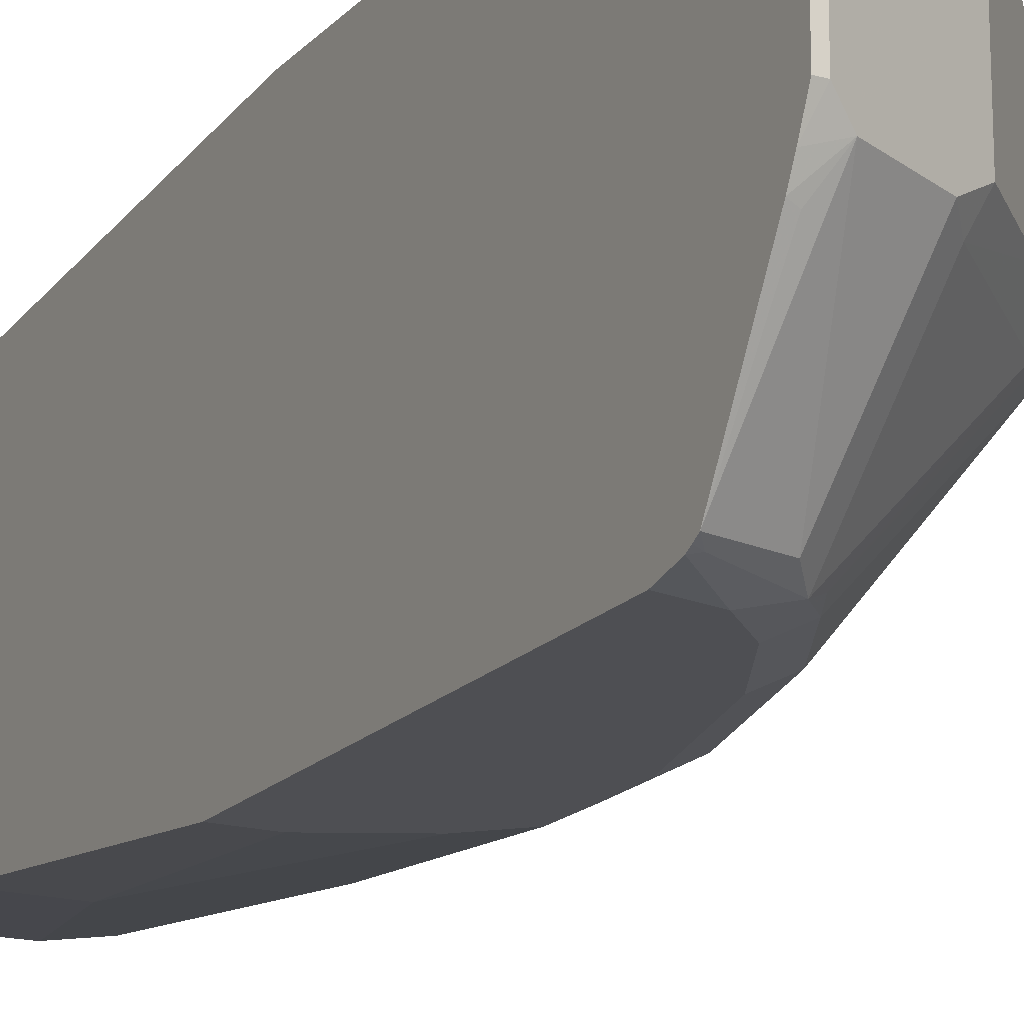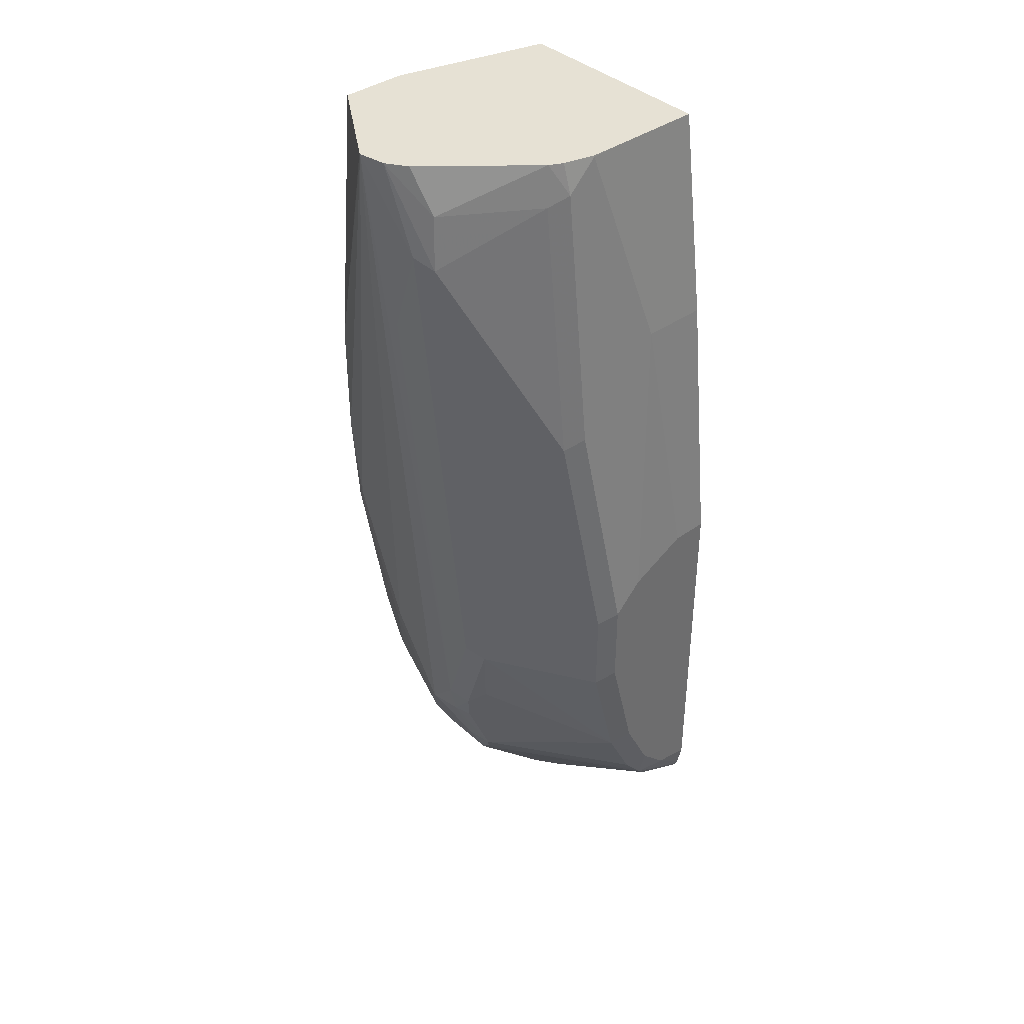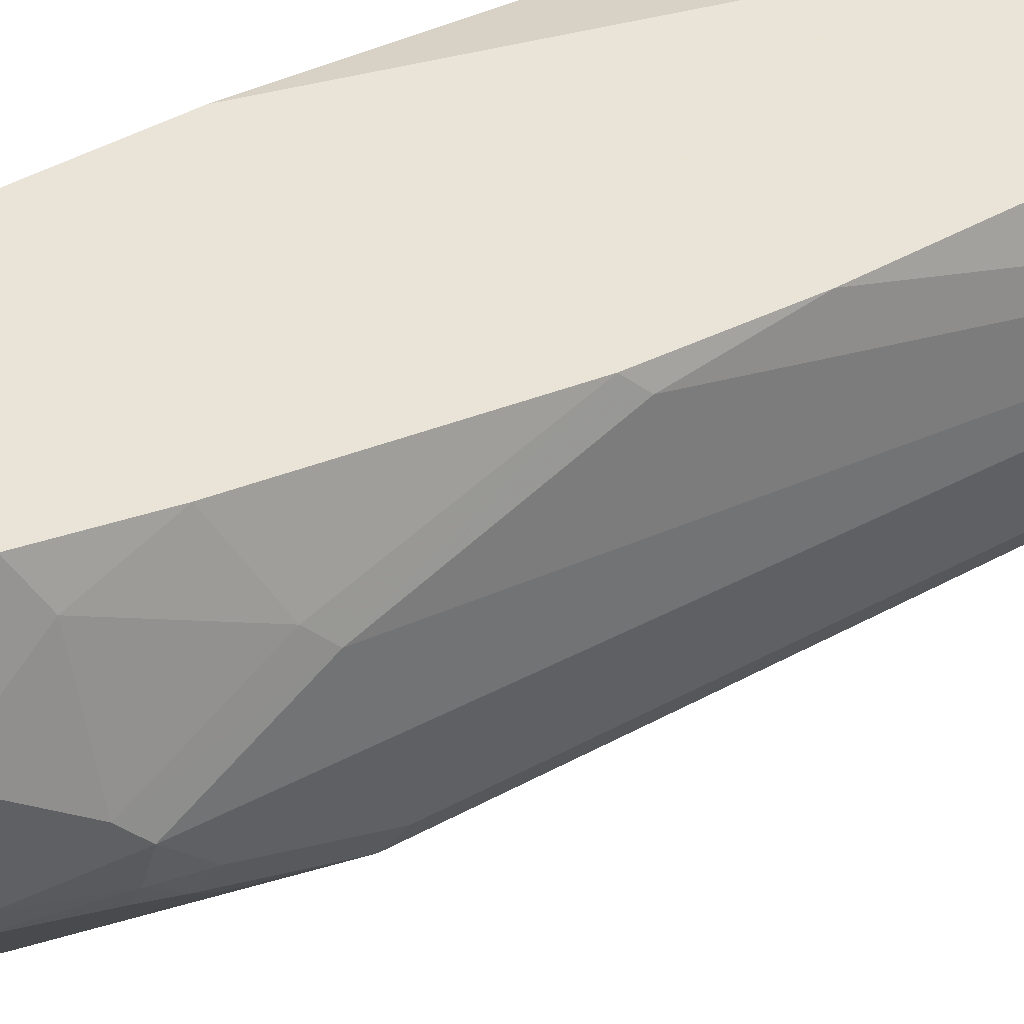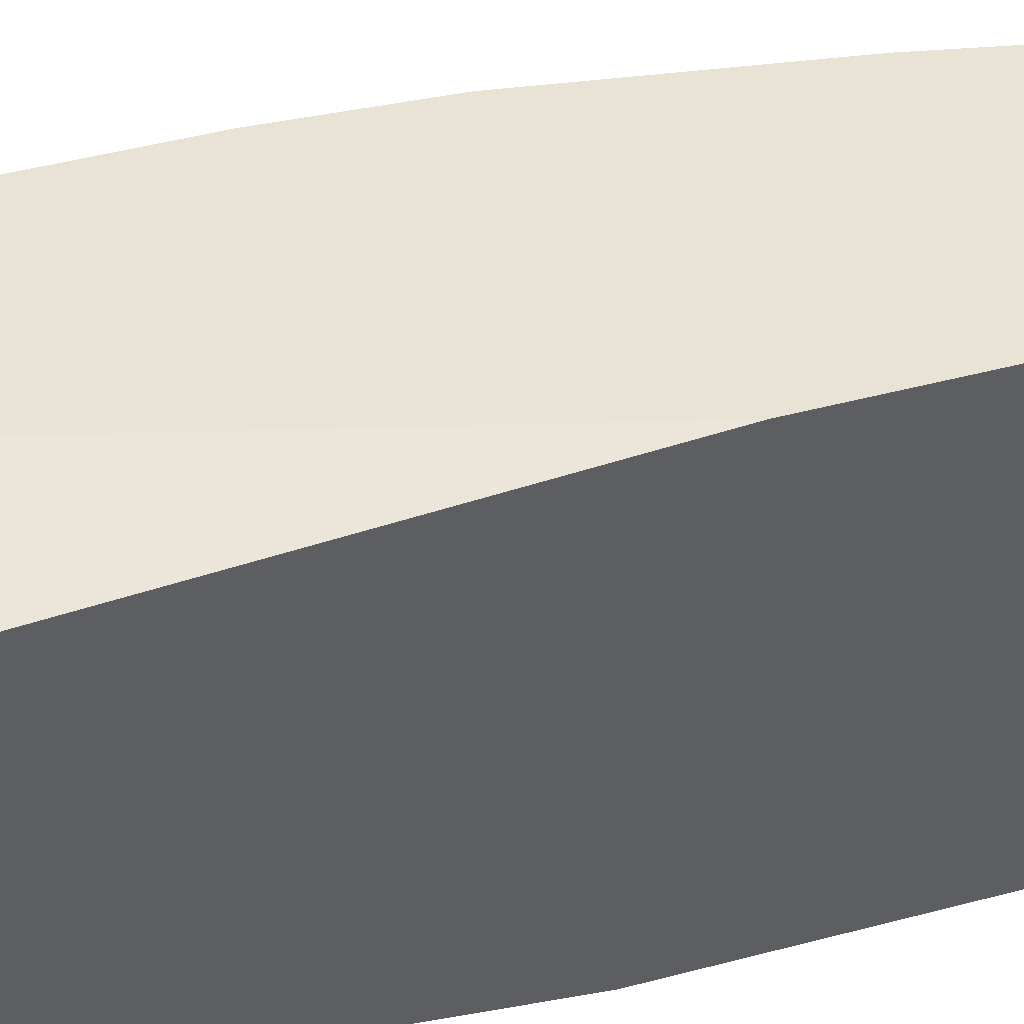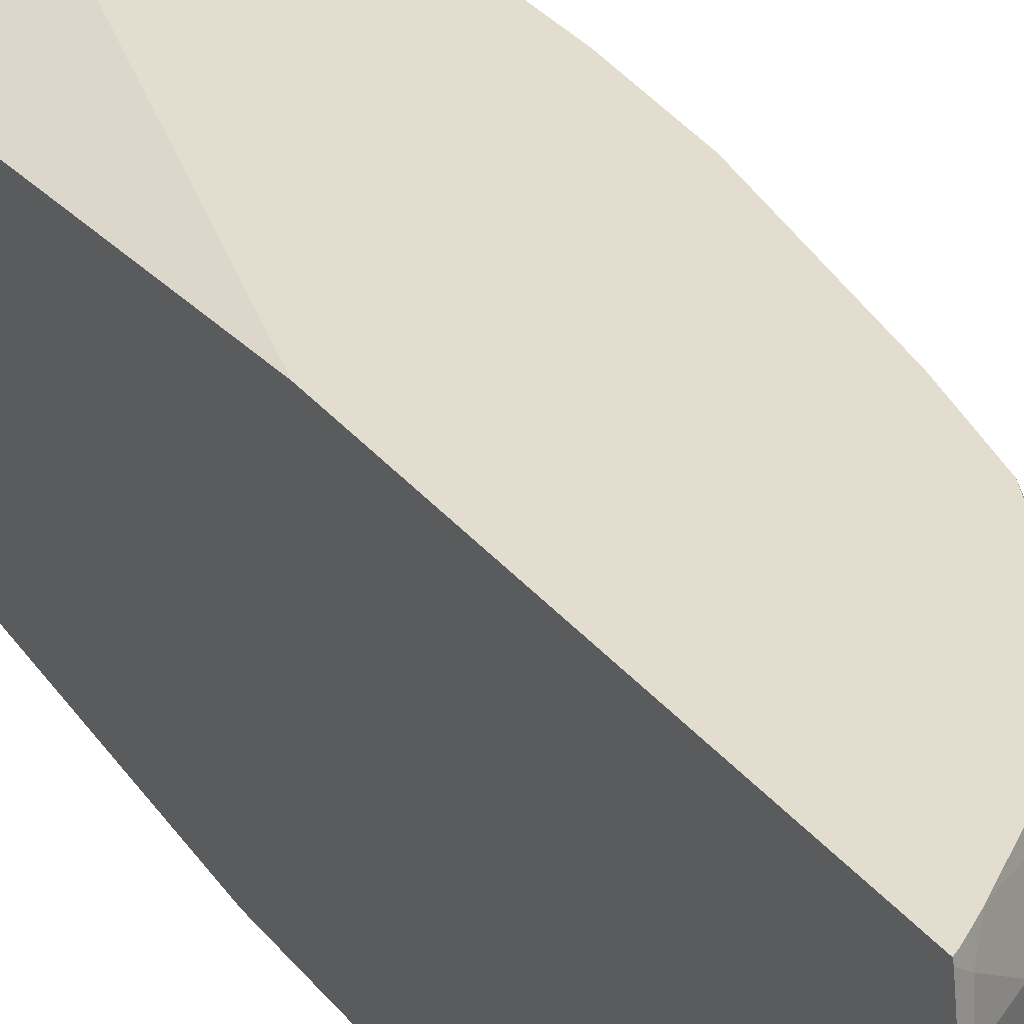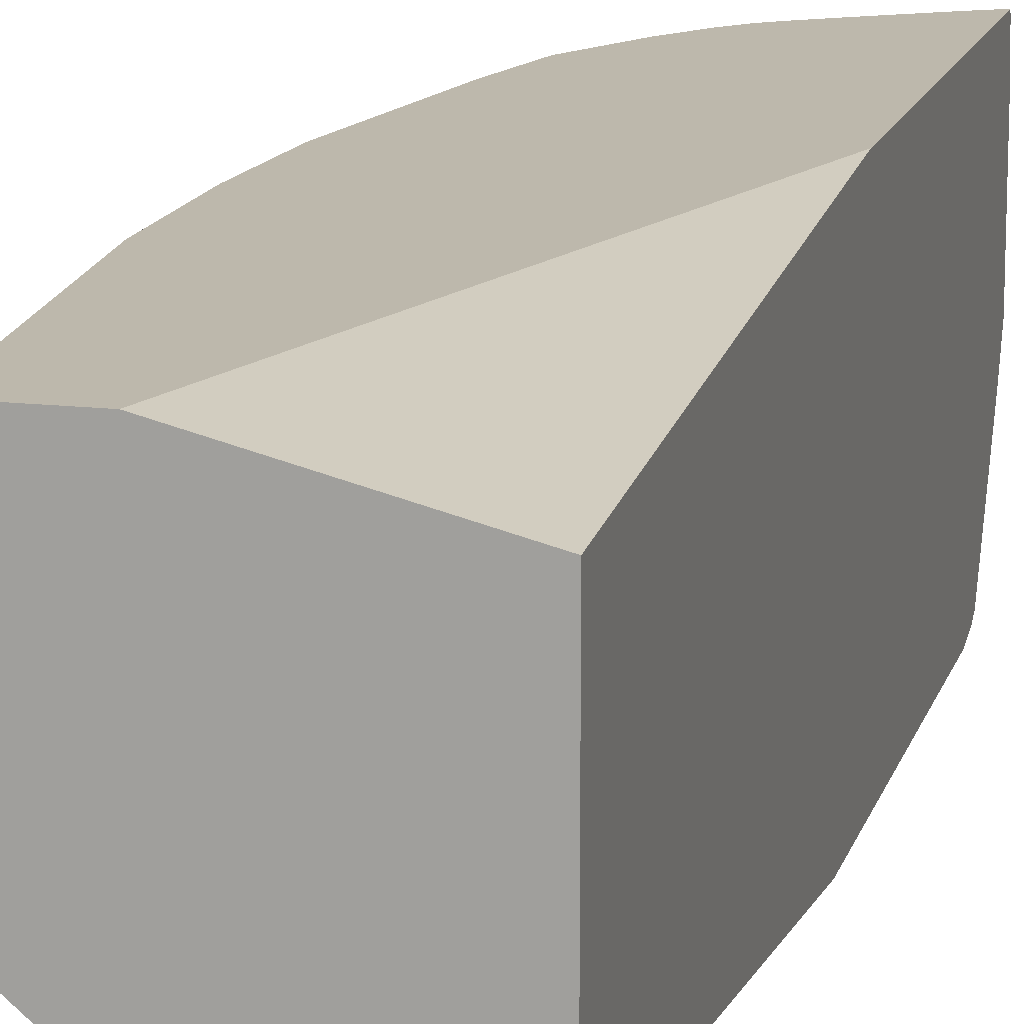
<metadata>
{"format":"obj","ext":"obj","renderer":"f3d","projection":"perspective","resolution":1024,"background":"white","views":[{"elev":-18.1,"azim":151.7,"up":"+Y"},{"elev":39.2,"azim":-41.7,"up":"+Z"},{"elev":42.8,"azim":-124.1,"up":"+Y"},{"elev":42.0,"azim":71.8,"up":"+Y"},{"elev":35.6,"azim":145.8,"up":"+Y"},{"elev":14.7,"azim":14.2,"up":"+Y"}]}
</metadata>
<code>
v -0.05716 -0.0946 -0.9305
v -0.05716 -0.09698 -0.9312
v -0.06492 -0.1039 -0.9295
v -0.06068 -0.0946 -0.9287
v -0.05716 -0.0946 -0.6429
v -0.05716 -0.1195 -0.9347
v -0.06233 -0.1246 -0.9347
v -0.09002 -0.1246 -0.9208
v -0.07548 -0.0946 -0.9198
v -0.06724 -0.0946 -0.9249
v -0.1662 -0.0946 -0.269
v -0.05716 -0.1221 -0.269
v -0.05716 -0.2077 -0.9347
v -0.06233 -0.2077 -0.9347
v -0.1039 -0.1454 -0.9139
v -0.1316 -0.1454 -0.9
v -0.1108 -0.1039 -0.9
v -0.1066 -0.0946 -0.8992
v -0.2121 -0.0946 -0.269
v -0.05716 -0.27 -0.269
v -0.05716 -0.2233 -0.9275
v -0.07272 -0.2181 -0.9295
v -0.1039 -0.2077 -0.9139
v -0.1316 -0.2077 -0.9
v -0.1731 -0.1454 -0.8585
v -0.1523 -0.1246 -0.8792
v -0.1296 -0.0946 -0.8833
v -0.2568 -0.1652 -0.269
v -0.2285 -0.0946 -0.457
v -0.05716 -0.2908 -0.4154
v -0.1246 -0.27 -0.269
v -0.05716 -0.2337 -0.9223
v -0.06233 -0.2354 -0.9208
v -0.05716 -0.3038 -0.8814
v -0.09347 -0.3012 -0.8672
v -0.1143 -0.2181 -0.9087
v -0.1246 -0.2233 -0.8957
v -0.1731 -0.2077 -0.8585
v -0.1939 -0.1662 -0.8377
v -0.1947 -0.1454 -0.8308
v -0.1739 -0.1246 -0.8515
v -0.161 -0.1142 -0.862
v -0.15 -0.0946 -0.8631
v -0.1392 -0.0946 -0.8755
v -0.2573 -0.1662 -0.269
v -0.2285 -0.0946 -0.5401
v -0.2578 -0.1672 -0.269
v -0.05716 -0.3116 -0.6023
v -0.1039 -0.2908 -0.4154
v -0.1452 -0.2698 -0.269
v -0.1454 -0.27 -0.2701
v -0.05716 -0.3059 -0.8777
v -0.06233 -0.3064 -0.8749
v -0.1039 -0.3064 -0.8542
v -0.1869 -0.2233 -0.8334
v -0.1939 -0.2077 -0.8377
v -0.2233 -0.1766 -0.7789
v -0.2077 -0.1662 -0.81
v -0.2025 -0.1558 -0.8204
v -0.2025 -0.1142 -0.7789
v -0.1912 -0.0946 -0.7893
v -0.1882 -0.0946 -0.7954
v -0.1705 -0.0946 -0.8308
v -0.1674 -0.0946 -0.8369
v -0.1557 -0.0946 -0.8547
v -0.2238 -0.0946 -0.6116
v -0.2285 -0.1039 -0.6023
v -0.2492 -0.2077 -0.3323
v -0.2541 -0.1869 -0.269
v -0.2285 -0.1454 -0.7062
v -0.2285 -0.1869 -0.7685
v -0.2285 -0.2077 -0.7477
v -0.2492 -0.1869 -0.3947
v -0.08308 -0.3116 -0.6023
v -0.05716 -0.3116 -0.8568
v -0.1246 -0.3116 -0.6231
v -0.1672 -0.2643 -0.269
v -0.1662 -0.27 -0.2908
v -0.05716 -0.3077 -0.8743
v -0.08308 -0.3116 -0.8515
v -0.1039 -0.3116 -0.8308
v -0.1177 -0.3046 -0.8377
v -0.1143 -0.3012 -0.8464
v -0.1973 -0.2181 -0.8256
v -0.2008 -0.2215 -0.8169
v -0.2077 -0.2077 -0.81
v -0.2215 -0.1869 -0.7823
v -0.2233 -0.135 -0.7165
v -0.2031 -0.0946 -0.7362
v -0.2423 -0.2215 -0.3393
v -0.2285 -0.2285 -0.6854
v -0.2388 -0.2181 -0.3012
v -0.2445 -0.2013 -0.269
v -0.2233 -0.2077 -0.7711
v -0.2215 -0.2215 -0.7547
v -0.2215 -0.2423 -0.6924
v -0.1454 -0.3116 -0.6439
v -0.1766 -0.2596 -0.269
v -0.18 -0.2631 -0.2977
v -0.1662 -0.2908 -0.4778
v -0.1246 -0.3116 -0.7893
v -0.1385 -0.3046 -0.7962
v -0.2181 -0.2181 -0.7737
v -0.18 -0.2838 -0.4847
v -0.18 -0.2838 -0.5678
v -0.2146 -0.2354 -0.7408
v -0.1592 -0.3046 -0.7131
v -0.1592 -0.3046 -0.6508
v -0.1454 -0.3116 -0.7062
f 54 79 80
f 53 79 54
f 52 79 53
f 51 97 76
f 50 77 78
f 50 78 51
f 48 80 75
f 49 51 76
f 49 76 74
f 51 78 97
f 54 80 81
f 57 87 71
f 54 82 83
f 54 83 55
f 55 83 84
f 55 84 56
f 56 84 85
f 56 85 86
f 56 86 57
f 57 71 70
f 57 70 88
f 48 81 80
f 57 88 60
f 54 81 82
f 48 101 81
f 40 61 62
f 48 97 109
f 57 60 59
f 39 57 58
f 39 58 59
f 39 59 40
f 40 59 60
f 40 60 61
f 40 62 63
f 40 63 64
f 104 107 108
f 40 64 41
f 41 65 43
f 41 43 42
f 41 64 65
f 46 66 67
f 46 67 47
f 47 68 69
f 47 67 70
f 47 70 71
f 47 71 72
f 47 72 73
f 47 73 68
f 48 74 76
f 48 76 97
f 48 109 101
f 57 59 58
f 96 106 102
f 60 88 89
f 85 95 103
f 85 103 94
f 85 94 86
f 90 104 99
f 90 99 92
f 90 91 96
f 90 96 105
f 90 105 104
f 92 99 98
f 92 98 93
f 94 103 95
f 95 102 106
f 95 106 96
f 96 102 107
f 96 107 105
f 97 108 107
f 97 107 109
f 97 100 104
f 97 104 108
f 101 109 102
f 102 109 107
f 104 105 107
f 39 56 57
f 85 102 95
f 83 85 84
f 82 85 83
f 82 102 85
f 60 89 61
f 66 89 88
f 66 88 70
f 66 70 67
f 68 90 69
f 68 73 91
f 68 91 90
f 69 92 93
f 69 90 92
f 71 87 86
f 71 86 94
f 57 86 87
f 71 94 72
f 72 95 96
f 72 96 91
f 72 91 73
f 75 80 79
f 77 98 78
f 78 98 99
f 78 99 104
f 78 104 100
f 78 100 97
f 81 101 102
f 81 102 82
f 72 94 95
f 38 55 56
f 30 74 48
f 37 54 55
f 1 52 34
f 1 34 32
f 1 32 21
f 1 21 13
f 1 13 6
f 1 6 2
f 2 6 7
f 2 7 3
f 3 8 9
f 3 9 10
f 3 10 4
f 3 7 8
f 5 11 12
f 6 13 14
f 6 14 7
f 7 14 23
f 7 23 15
f 7 15 16
f 7 16 8
f 8 16 26
f 8 26 17
f 8 17 9
f 9 17 18
f 1 79 52
f 11 19 28
f 1 75 79
f 1 30 48
f 37 55 38
f 1 2 3
f 1 3 4
f 1 4 10
f 1 10 9
f 1 9 18
f 1 18 27
f 1 27 44
f 1 44 43
f 1 43 65
f 1 65 64
f 1 64 63
f 1 63 62
f 1 62 61
f 1 61 89
f 1 89 66
f 1 66 46
f 1 46 29
f 1 29 19
f 1 19 11
f 1 5 12
f 1 12 20
f 1 20 30
f 1 48 75
f 11 28 45
f 1 11 5
f 11 47 69
f 24 36 37
f 24 37 38
f 25 38 56
f 25 56 39
f 25 39 40
f 25 40 26
f 26 40 41
f 26 41 42
f 26 42 43
f 26 43 44
f 26 44 27
f 28 29 45
f 29 47 45
f 30 49 74
f 31 50 51
f 31 51 49
f 32 34 33
f 34 52 53
f 34 53 35
f 35 53 54
f 35 54 37
f 35 37 36
f 11 45 47
f 23 36 24
f 22 35 36
f 29 46 47
f 22 33 34
f 11 69 93
f 22 34 35
f 11 93 98
f 11 98 77
f 11 77 50
f 11 50 31
f 11 31 20
f 13 21 14
f 14 21 22
f 14 22 36
f 14 36 23
f 15 23 24
f 11 20 12
f 20 49 30
f 16 24 38
f 16 38 25
f 16 25 26
f 17 26 27
f 17 27 18
f 19 29 28
f 20 31 49
f 15 24 16
f 21 32 22
f 22 32 33

</code>
